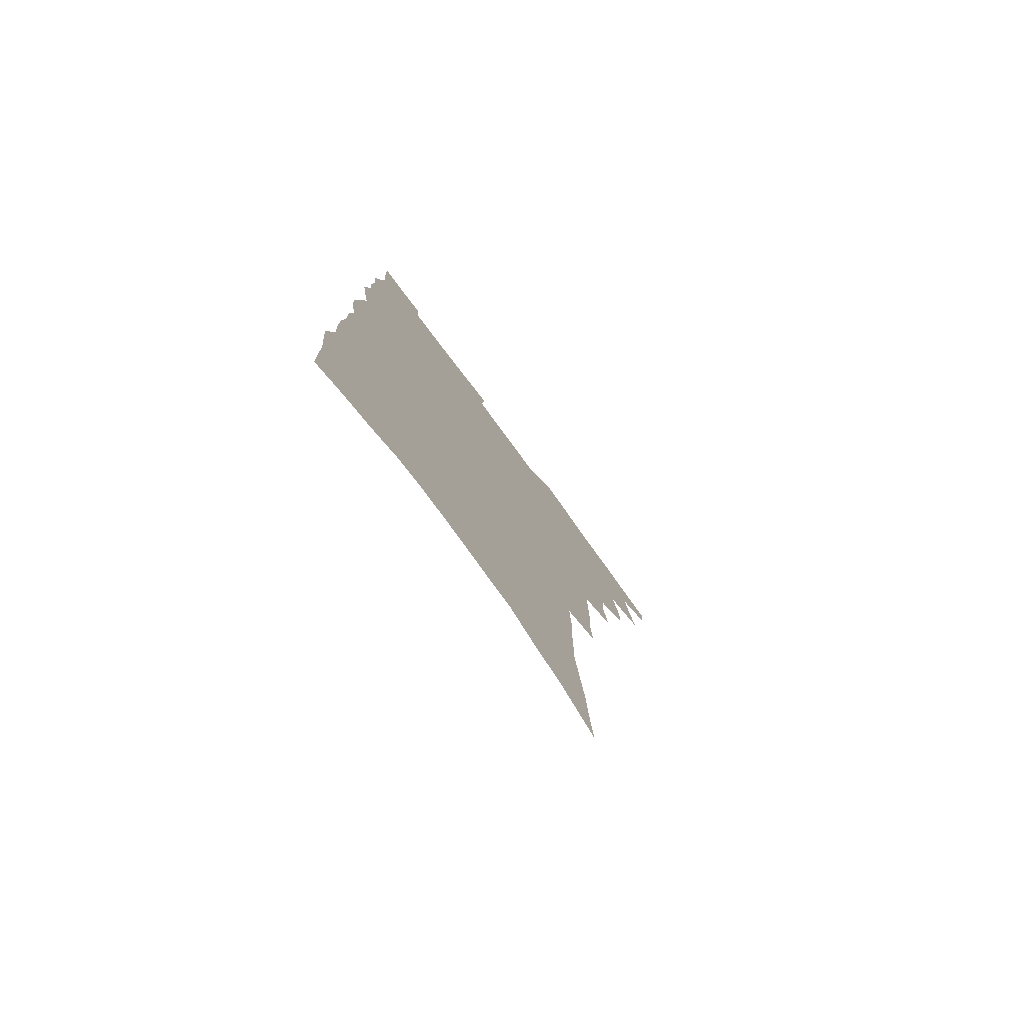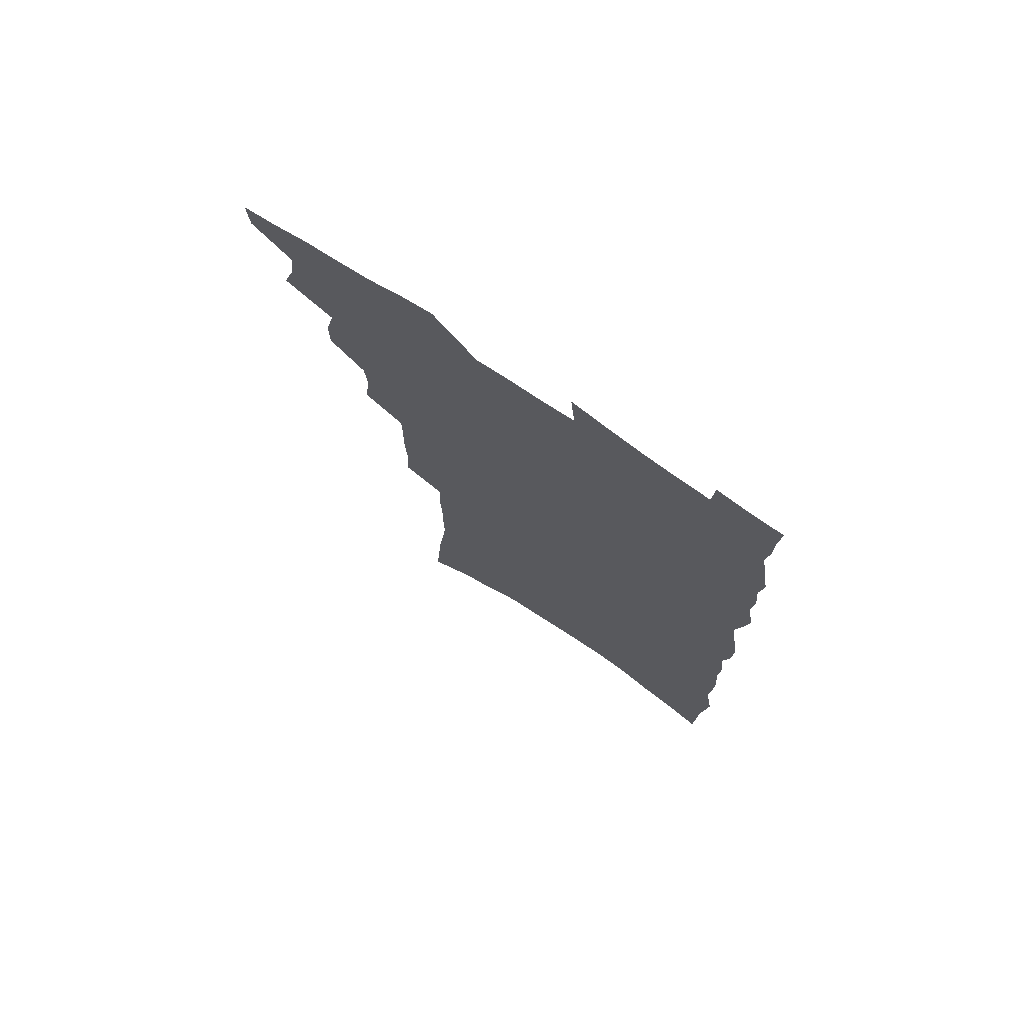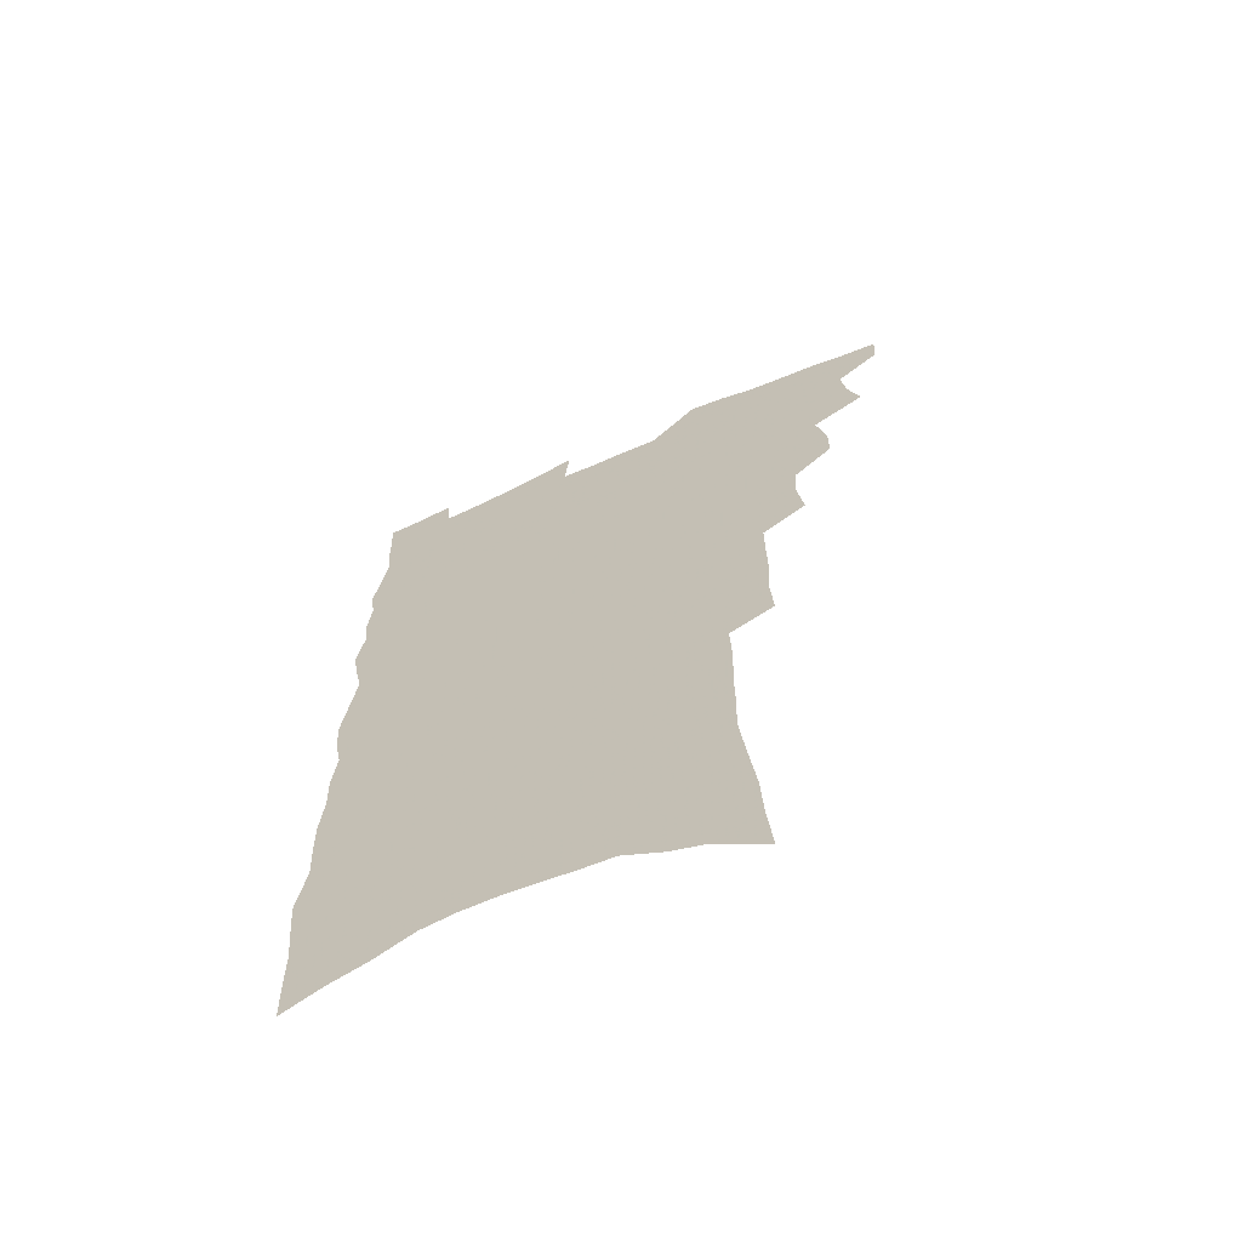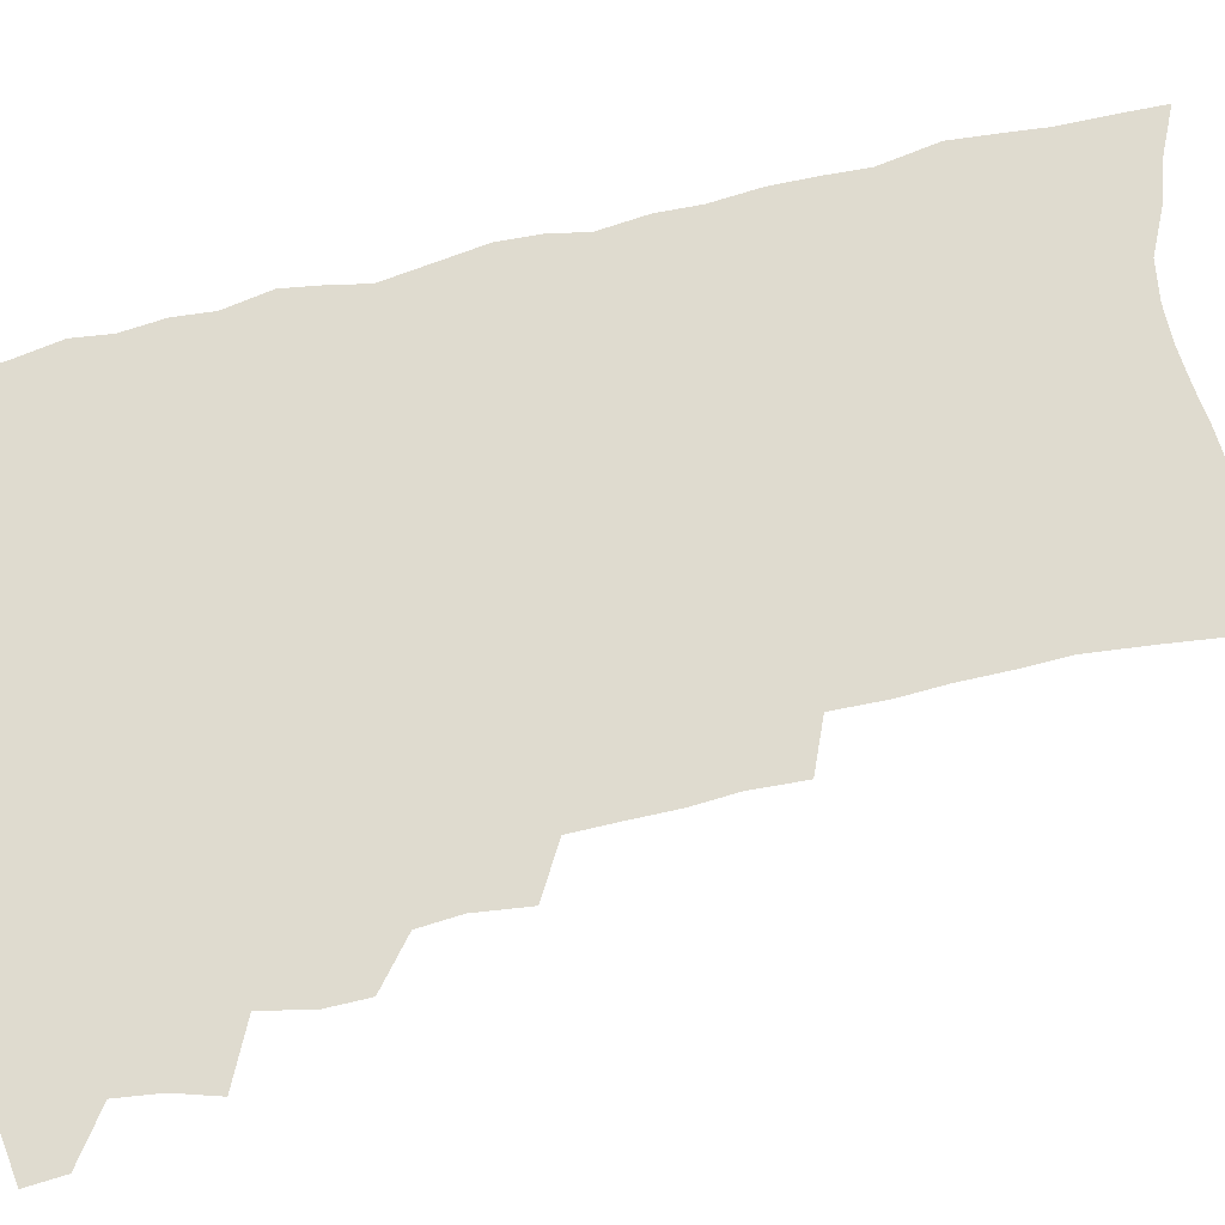
<metadata>
{"format":"obj","ext":"obj","renderer":"f3d","projection":"perspective","resolution":1024,"background":"white","views":[{"elev":-78.5,"azim":126.5,"up":"+Y"},{"elev":75.0,"azim":34.0,"up":"+Y"},{"elev":-66.4,"azim":-155.9,"up":"+Y"},{"elev":70.4,"azim":-103.3,"up":"+Z"}]}
</metadata>
<code>
v 487.6 528.7 0
v 486.6 542.4 0
v 497.8 486 0
v 502.4 501.1 0
v 504.3 516.2 0
v 503.4 529.9 0
v 500.7 544.2 0
v 514.7 443.6 0
v 514.7 458.6 0
v 518.4 475.7 0
v 521.6 490.8 0
v 518.9 503.6 0
v 519.8 517.6 0
v 518 531.2 0
v 514.2 547.4 0
v 528.6 397 0
v 531 416 0
v 529.9 430.7 0
v 533.7 448.4 0
v 533.9 463.2 0
v 533.5 477.2 0
v 534.4 491.6 0
v 534.6 505.4 0
v 534 518.8 0
v 532.3 532.1 0
v 528.4 548.6 0
v 545.6 318.3 0
v 546.7 337 0
v 545.7 352.9 0
v 545.9 370.1 0
v 546 386.8 0
v 546 403.2 0
v 546.6 419.6 0
v 549.8 437.5 0
v 548.3 450.6 0
v 549.6 465.6 0
v 550.1 479.8 0
v 548.5 493 0
v 548.7 506.5 0
v 547.7 520.1 0
v 545.7 534 0
v 542.4 550.3 0
v 555.3 155.8 0
v 557.2 176.6 0
v 558.2 196.6 0
v 561 219.6 0
v 563.2 241 0
v 562.8 257.9 0
v 563 275.4 0
v 562.4 291.8 0
v 563.1 310.8 0
v 563.4 328.8 0
v 562.6 344.4 0
v 562.5 360.7 0
v 562.2 376.5 0
v 562.1 392.5 0
v 563 409 0
v 563.2 424.5 0
v 563.2 438.9 0
v 565.1 454.6 0
v 563.9 467.4 0
v 564.3 481.3 0
v 565.1 494.6 0
v 563.1 508 0
v 561.4 521.9 0
v 559.4 536.5 0
v 555.9 554.5 0
v 575.3 170.6 0
v 573.5 186.2 0
v 577.7 212.8 0
v 578.7 232.3 0
v 579 250.5 0
v 579.2 268 0
v 578.1 283.2 0
v 576.9 298.5 0
v 578.5 318.9 0
v 578.4 335.3 0
v 578.1 350.7 0
v 578.2 366.8 0
v 577 381 0
v 577.8 397.7 0
v 577 411.4 0
v 578.1 427.5 0
v 577.7 441.2 0
v 578.2 455.6 0
v 578.2 469.1 0
v 578.5 482.7 0
v 577.7 495.7 0
v 577.8 508.7 0
v 576 522.3 0
v 573.8 537.4 0
v 569.8 556.8 0
v 588.9 175.8 0
v 591.9 201.4 0
v 593.5 222.9 0
v 592.8 238.8 0
v 594.1 259.3 0
v 593.1 273.8 0
v 592 288.7 0
v 592.4 307.1 0
v 591.7 322.4 0
v 590.9 337 0
v 592.6 356.3 0
v 591.9 370.1 0
v 591.2 384.7 0
v 591.3 400.1 0
v 591.7 415 0
v 592.1 429.8 0
v 591.5 443 0
v 591.7 456.8 0
v 592.5 471 0
v 592.1 483.5 0
v 591.4 496.5 0
v 590.9 509.6 0
v 589.5 523.6 0
v 588.4 537.6 0
v 604.5 184.9 0
v 605.7 206.4 0
v 606.2 225.6 0
v 606.2 243.4 0
v 606.3 260.4 0
v 605.6 275.7 0
v 605.3 292.8 0
v 605.1 309.4 0
v 605.1 326.4 0
v 605.5 343.8 0
v 604.9 356 0
v 604.8 372.5 0
v 604.7 387.7 0
v 605.3 403.6 0
v 604.8 416.2 0
v 605.1 430.8 0
v 604.9 444.2 0
v 604.8 457.6 0
v 605 470.9 0
v 605.1 484 0
v 605.2 496.9 0
v 604.4 510.1 0
v 603.1 524.4 0
v 602.2 538.6 0
v 617.8 185.9 0
v 619 211 0
v 619.2 229.4 0
v 618.9 245.4 0
v 618.9 263 0
v 618.4 278.4 0
v 617.9 293.8 0
v 618 312.2 0
v 618 329.7 0
v 617.8 344.8 0
v 617.5 358.1 0
v 617.5 373.8 0
v 617.4 388.4 0
v 617.5 403.4 0
v 617.4 416 0
v 617.8 431.8 0
v 617.7 444.7 0
v 618 458.6 0
v 618.1 471.6 0
v 618 484.2 0
v 618.1 497.2 0
v 618.1 510.1 0
v 618 523.1 0
v 616.4 538.5 0
v 631.2 187.7 0
v 631.7 210.8 0
v 631.7 230.1 0
v 631.6 247.3 0
v 631.4 264.5 0
v 631.1 279.9 0
v 630.8 297.1 0
v 630.5 313 0
v 630.4 329.4 0
v 630.2 344.6 0
v 630.1 359.2 0
v 630.1 373.9 0
v 630.1 389.6 0
v 630.1 403.2 0
v 630.2 417.3 0
v 630.3 432.2 0
v 630.4 445 0
v 630.6 458.5 0
v 630.8 471.5 0
v 630.9 484.3 0
v 631.1 497.2 0
v 631.2 510 0
v 631.2 522.9 0
v 630.1 539.6 0
v 628.2 558.3 0
v 644.6 189 0
v 644.4 212.2 0
v 644.2 230.2 0
v 644.2 245.7 0
v 643.8 264.1 0
v 643.7 280.6 0
v 643.4 296.8 0
v 642.9 314.3 0
v 642.8 329.5 0
v 642.9 343.7 0
v 642.8 358.3 0
v 642.6 374.5 0
v 642.6 389.1 0
v 642.7 403.2 0
v 642.8 417.2 0
v 642.8 431.6 0
v 643.1 444.8 0
v 643.2 458.3 0
v 643.6 471.3 0
v 643.9 484.7 0
v 644.1 497.3 0
v 644.2 509.9 0
v 644.4 523.2 0
v 644.4 537.8 0
v 643.7 554.4 0
v 657.9 189.1 0
v 657.3 210.3 0
v 657 227.8 0
v 656.7 245.1 0
v 658.5 257.6 0
v 656.5 278.7 0
v 656.2 295.2 0
v 655.8 311.6 0
v 655.3 328.4 0
v 655.3 343.6 0
v 655.3 358.3 0
v 655.2 373.4 0
v 655.3 388 0
v 655.6 401.7 0
v 655.6 416.2 0
v 656 429.9 0
v 655.9 443.9 0
v 656.6 456.9 0
v 656.5 470.8 0
v 656.7 483.9 0
v 656.8 496.9 0
v 657.4 509.9 0
v 657.8 523 0
v 658.5 536.2 0
v 658.5 551.3 0
v 671.5 187.2 0
v 670.9 206.6 0
v 669.8 226.7 0
v 670.8 241.1 0
v 670.6 257.7 0
v 668.7 279.7 0
v 669.1 293.7 0
v 668.1 311.8 0
v 667.8 327.3 0
v 668.1 341.8 0
v 668.4 356.1 0
v 667.7 372.2 0
v 668.4 385.9 0
v 668.6 400 0
v 669.8 413 0
v 669.5 427.5 0
v 669 442.5 0
v 669.6 455.8 0
v 669.7 469.5 0
v 669.2 483.7 0
v 669.9 496.4 0
v 670.5 509.2 0
v 671.2 522.5 0
v 671.8 535.8 0
v 672.7 549.4 0
v 686.7 180.2 0
v 685.4 200.9 0
v 683.2 223.1 0
v 684.2 238.5 0
v 683.4 256.7 0
v 683.7 272.9 0
v 682.3 291.1 0
v 682.6 306.3 0
v 680.6 324.6 0
v 682.3 337.6 0
v 682.1 352.8 0
v 682.9 367.1 0
v 682.1 382.8 0
v 682.5 397 0
v 683.2 410.8 0
v 682.7 426 0
v 683.5 439.3 0
v 683.3 453.9 0
v 683.4 467.8 0
v 683 481.8 0
v 683.8 495 0
v 683.9 508.5 0
v 684.6 521.6 0
v 685.3 534.7 0
v 686.2 548.4 0
v 687.1 563 0
v 701.2 175.7 0
v 700.3 195.3 0
v 700.6 212.8 0
v 700.3 230.7 0
v 698.2 250.7 0
v 698.6 266.9 0
v 698.2 283.6 0
v 697.3 300.7 0
v 697.9 315.9 0
v 697.7 331.6 0
v 697.8 346.8 0
v 699.4 360.7 0
v 698.7 376.5 0
v 697.8 392.3 0
v 697.9 407.1 0
v 697.3 422.5 0
v 696.9 437.1 0
v 698.9 450.3 0
v 698.7 464.7 0
v 696.6 480.2 0
v 698.4 493.1 0
v 698.2 507 0
v 698 520.9 0
v 698.3 533.8 0
v 699.9 547.5 0
v 700.9 561 0
v 716.9 168.6 0
v 717.4 185.9 0
v 717.6 203.5 0
v 719.1 219.1 0
v 720.5 235.2 0
v 717 256.4 0
v 717.8 272.1 0
v 718.1 288.1 0
v 716.6 305.8 0
v 717.3 321.1 0
v 715.5 338.5 0
v 718.1 352 0
v 718.8 366.9 0
v 716.4 384.4 0
v 714 401.9 0
v 716.7 415.2 0
v 718.8 429 0
v 715.8 445.9 0
v 717 459.6 0
v 715.6 475 0
v 717.2 488.5 0
v 714.6 504.2 0
v 712.3 519.9 0
v 713.6 533.3 0
v 713.6 546.8 0
v 714.5 560.3 0
f 5 6 1
f 1 6 2
f 6 7 2
f 10 11 3
f 3 11 4
f 11 12 4
f 4 12 5
f 12 13 5
f 5 13 6
f 13 14 6
f 6 14 7
f 14 15 7
f 18 19 8
f 8 19 9
f 19 20 9
f 9 20 10
f 20 21 10
f 10 21 11
f 21 22 11
f 11 22 12
f 22 23 12
f 12 23 13
f 23 24 13
f 13 24 14
f 24 25 14
f 14 25 15
f 25 26 15
f 31 32 16
f 16 32 17
f 32 33 17
f 17 33 18
f 33 34 18
f 18 34 19
f 34 35 19
f 19 35 20
f 35 36 20
f 20 36 21
f 36 37 21
f 21 37 22
f 37 38 22
f 22 38 23
f 38 39 23
f 23 39 24
f 39 40 24
f 24 40 25
f 40 41 25
f 25 41 26
f 41 42 26
f 51 52 27
f 27 52 28
f 52 53 28
f 28 53 29
f 53 54 29
f 29 54 30
f 54 55 30
f 30 55 31
f 55 56 31
f 31 56 32
f 56 57 32
f 32 57 33
f 57 58 33
f 33 58 34
f 58 59 34
f 34 59 35
f 59 60 35
f 35 60 36
f 60 61 36
f 36 61 37
f 61 62 37
f 37 62 38
f 62 63 38
f 38 63 39
f 63 64 39
f 39 64 40
f 64 65 40
f 40 65 41
f 65 66 41
f 41 66 42
f 66 67 42
f 43 68 44
f 68 69 44
f 44 69 45
f 69 70 45
f 45 70 46
f 70 71 46
f 46 71 47
f 71 72 47
f 47 72 48
f 72 73 48
f 48 73 49
f 73 74 49
f 49 74 50
f 74 75 50
f 50 75 51
f 75 76 51
f 51 76 52
f 76 77 52
f 52 77 53
f 77 78 53
f 53 78 54
f 78 79 54
f 54 79 55
f 79 80 55
f 55 80 56
f 80 81 56
f 56 81 57
f 81 82 57
f 57 82 58
f 82 83 58
f 58 83 59
f 83 84 59
f 59 84 60
f 84 85 60
f 60 85 61
f 85 86 61
f 61 86 62
f 86 87 62
f 62 87 63
f 87 88 63
f 63 88 64
f 88 89 64
f 64 89 65
f 89 90 65
f 65 90 66
f 90 91 66
f 66 91 67
f 91 92 67
f 68 93 69
f 93 94 69
f 69 94 70
f 94 95 70
f 70 95 71
f 95 96 71
f 71 96 72
f 96 97 72
f 72 97 73
f 97 98 73
f 73 98 74
f 98 99 74
f 74 99 75
f 99 100 75
f 75 100 76
f 100 101 76
f 76 101 77
f 101 102 77
f 77 102 78
f 102 103 78
f 78 103 79
f 103 104 79
f 79 104 80
f 104 105 80
f 80 105 81
f 105 106 81
f 81 106 82
f 106 107 82
f 82 107 83
f 107 108 83
f 83 108 84
f 108 109 84
f 84 109 85
f 109 110 85
f 85 110 86
f 110 111 86
f 86 111 87
f 111 112 87
f 87 112 88
f 112 113 88
f 88 113 89
f 113 114 89
f 89 114 90
f 114 115 90
f 90 115 91
f 115 116 91
f 91 116 92
f 93 117 94
f 117 118 94
f 94 118 95
f 118 119 95
f 95 119 96
f 119 120 96
f 96 120 97
f 120 121 97
f 97 121 98
f 121 122 98
f 98 122 99
f 122 123 99
f 99 123 100
f 123 124 100
f 100 124 101
f 124 125 101
f 101 125 102
f 125 126 102
f 102 126 103
f 126 127 103
f 103 127 104
f 127 128 104
f 104 128 105
f 128 129 105
f 105 129 106
f 129 130 106
f 106 130 107
f 130 131 107
f 107 131 108
f 131 132 108
f 108 132 109
f 132 133 109
f 109 133 110
f 133 134 110
f 110 134 111
f 134 135 111
f 111 135 112
f 135 136 112
f 112 136 113
f 136 137 113
f 113 137 114
f 137 138 114
f 114 138 115
f 138 139 115
f 115 139 116
f 139 140 116
f 117 141 118
f 141 142 118
f 118 142 119
f 142 143 119
f 119 143 120
f 143 144 120
f 120 144 121
f 144 145 121
f 121 145 122
f 145 146 122
f 122 146 123
f 146 147 123
f 123 147 124
f 147 148 124
f 124 148 125
f 148 149 125
f 125 149 126
f 149 150 126
f 126 150 127
f 150 151 127
f 127 151 128
f 151 152 128
f 128 152 129
f 152 153 129
f 129 153 130
f 153 154 130
f 130 154 131
f 154 155 131
f 131 155 132
f 155 156 132
f 132 156 133
f 156 157 133
f 133 157 134
f 157 158 134
f 134 158 135
f 158 159 135
f 135 159 136
f 159 160 136
f 136 160 137
f 160 161 137
f 137 161 138
f 161 162 138
f 138 162 139
f 162 163 139
f 139 163 140
f 163 164 140
f 141 165 142
f 165 166 142
f 142 166 143
f 166 167 143
f 143 167 144
f 167 168 144
f 144 168 145
f 168 169 145
f 145 169 146
f 169 170 146
f 146 170 147
f 170 171 147
f 147 171 148
f 171 172 148
f 148 172 149
f 172 173 149
f 149 173 150
f 173 174 150
f 150 174 151
f 174 175 151
f 151 175 152
f 175 176 152
f 152 176 153
f 176 177 153
f 153 177 154
f 177 178 154
f 154 178 155
f 178 179 155
f 155 179 156
f 179 180 156
f 156 180 157
f 180 181 157
f 157 181 158
f 181 182 158
f 158 182 159
f 182 183 159
f 159 183 160
f 183 184 160
f 160 184 161
f 184 185 161
f 161 185 162
f 185 186 162
f 162 186 163
f 186 187 163
f 163 187 164
f 187 188 164
f 165 190 166
f 190 191 166
f 166 191 167
f 191 192 167
f 167 192 168
f 192 193 168
f 168 193 169
f 193 194 169
f 169 194 170
f 194 195 170
f 170 195 171
f 195 196 171
f 171 196 172
f 196 197 172
f 172 197 173
f 197 198 173
f 173 198 174
f 198 199 174
f 174 199 175
f 199 200 175
f 175 200 176
f 200 201 176
f 176 201 177
f 201 202 177
f 177 202 178
f 202 203 178
f 178 203 179
f 203 204 179
f 179 204 180
f 204 205 180
f 180 205 181
f 205 206 181
f 181 206 182
f 206 207 182
f 182 207 183
f 207 208 183
f 183 208 184
f 208 209 184
f 184 209 185
f 209 210 185
f 185 210 186
f 210 211 186
f 186 211 187
f 211 212 187
f 187 212 188
f 212 213 188
f 188 213 189
f 213 214 189
f 190 215 191
f 215 216 191
f 191 216 192
f 216 217 192
f 192 217 193
f 217 218 193
f 193 218 194
f 218 219 194
f 194 219 195
f 219 220 195
f 195 220 196
f 220 221 196
f 196 221 197
f 221 222 197
f 197 222 198
f 222 223 198
f 198 223 199
f 223 224 199
f 199 224 200
f 224 225 200
f 200 225 201
f 225 226 201
f 201 226 202
f 226 227 202
f 202 227 203
f 227 228 203
f 203 228 204
f 228 229 204
f 204 229 205
f 229 230 205
f 205 230 206
f 230 231 206
f 206 231 207
f 231 232 207
f 207 232 208
f 232 233 208
f 208 233 209
f 233 234 209
f 209 234 210
f 234 235 210
f 210 235 211
f 235 236 211
f 211 236 212
f 236 237 212
f 212 237 213
f 237 238 213
f 213 238 214
f 238 239 214
f 215 240 216
f 240 241 216
f 216 241 217
f 241 242 217
f 217 242 218
f 242 243 218
f 218 243 219
f 243 244 219
f 219 244 220
f 244 245 220
f 220 245 221
f 245 246 221
f 221 246 222
f 246 247 222
f 222 247 223
f 247 248 223
f 223 248 224
f 248 249 224
f 224 249 225
f 249 250 225
f 225 250 226
f 250 251 226
f 226 251 227
f 251 252 227
f 227 252 228
f 252 253 228
f 228 253 229
f 253 254 229
f 229 254 230
f 254 255 230
f 230 255 231
f 255 256 231
f 231 256 232
f 256 257 232
f 232 257 233
f 257 258 233
f 233 258 234
f 258 259 234
f 234 259 235
f 259 260 235
f 235 260 236
f 260 261 236
f 236 261 237
f 261 262 237
f 237 262 238
f 262 263 238
f 238 263 239
f 263 264 239
f 240 265 241
f 265 266 241
f 241 266 242
f 266 267 242
f 242 267 243
f 267 268 243
f 243 268 244
f 268 269 244
f 244 269 245
f 269 270 245
f 245 270 246
f 270 271 246
f 246 271 247
f 271 272 247
f 247 272 248
f 272 273 248
f 248 273 249
f 273 274 249
f 249 274 250
f 274 275 250
f 250 275 251
f 275 276 251
f 251 276 252
f 276 277 252
f 252 277 253
f 277 278 253
f 253 278 254
f 278 279 254
f 254 279 255
f 279 280 255
f 255 280 256
f 280 281 256
f 256 281 257
f 281 282 257
f 257 282 258
f 282 283 258
f 258 283 259
f 283 284 259
f 259 284 260
f 284 285 260
f 260 285 261
f 285 286 261
f 261 286 262
f 286 287 262
f 262 287 263
f 287 288 263
f 263 288 264
f 288 289 264
f 265 291 266
f 291 292 266
f 266 292 267
f 292 293 267
f 267 293 268
f 293 294 268
f 268 294 269
f 294 295 269
f 269 295 270
f 295 296 270
f 270 296 271
f 296 297 271
f 271 297 272
f 297 298 272
f 272 298 273
f 298 299 273
f 273 299 274
f 299 300 274
f 274 300 275
f 300 301 275
f 275 301 276
f 301 302 276
f 276 302 277
f 302 303 277
f 277 303 278
f 303 304 278
f 278 304 279
f 304 305 279
f 279 305 280
f 305 306 280
f 280 306 281
f 306 307 281
f 281 307 282
f 307 308 282
f 282 308 283
f 308 309 283
f 283 309 284
f 309 310 284
f 284 310 285
f 310 311 285
f 285 311 286
f 311 312 286
f 286 312 287
f 312 313 287
f 287 313 288
f 313 314 288
f 288 314 289
f 314 315 289
f 289 315 290
f 315 316 290
f 291 317 292
f 317 318 292
f 292 318 293
f 318 319 293
f 293 319 294
f 319 320 294
f 294 320 295
f 320 321 295
f 295 321 296
f 321 322 296
f 296 322 297
f 322 323 297
f 297 323 298
f 323 324 298
f 298 324 299
f 324 325 299
f 299 325 300
f 325 326 300
f 300 326 301
f 326 327 301
f 301 327 302
f 327 328 302
f 302 328 303
f 328 329 303
f 303 329 304
f 329 330 304
f 304 330 305
f 330 331 305
f 305 331 306
f 331 332 306
f 306 332 307
f 332 333 307
f 307 333 308
f 333 334 308
f 308 334 309
f 334 335 309
f 309 335 310
f 335 336 310
f 310 336 311
f 336 337 311
f 311 337 312
f 337 338 312
f 312 338 313
f 338 339 313
f 313 339 314
f 339 340 314
f 314 340 315
f 340 341 315
f 315 341 316
f 341 342 316

</code>
